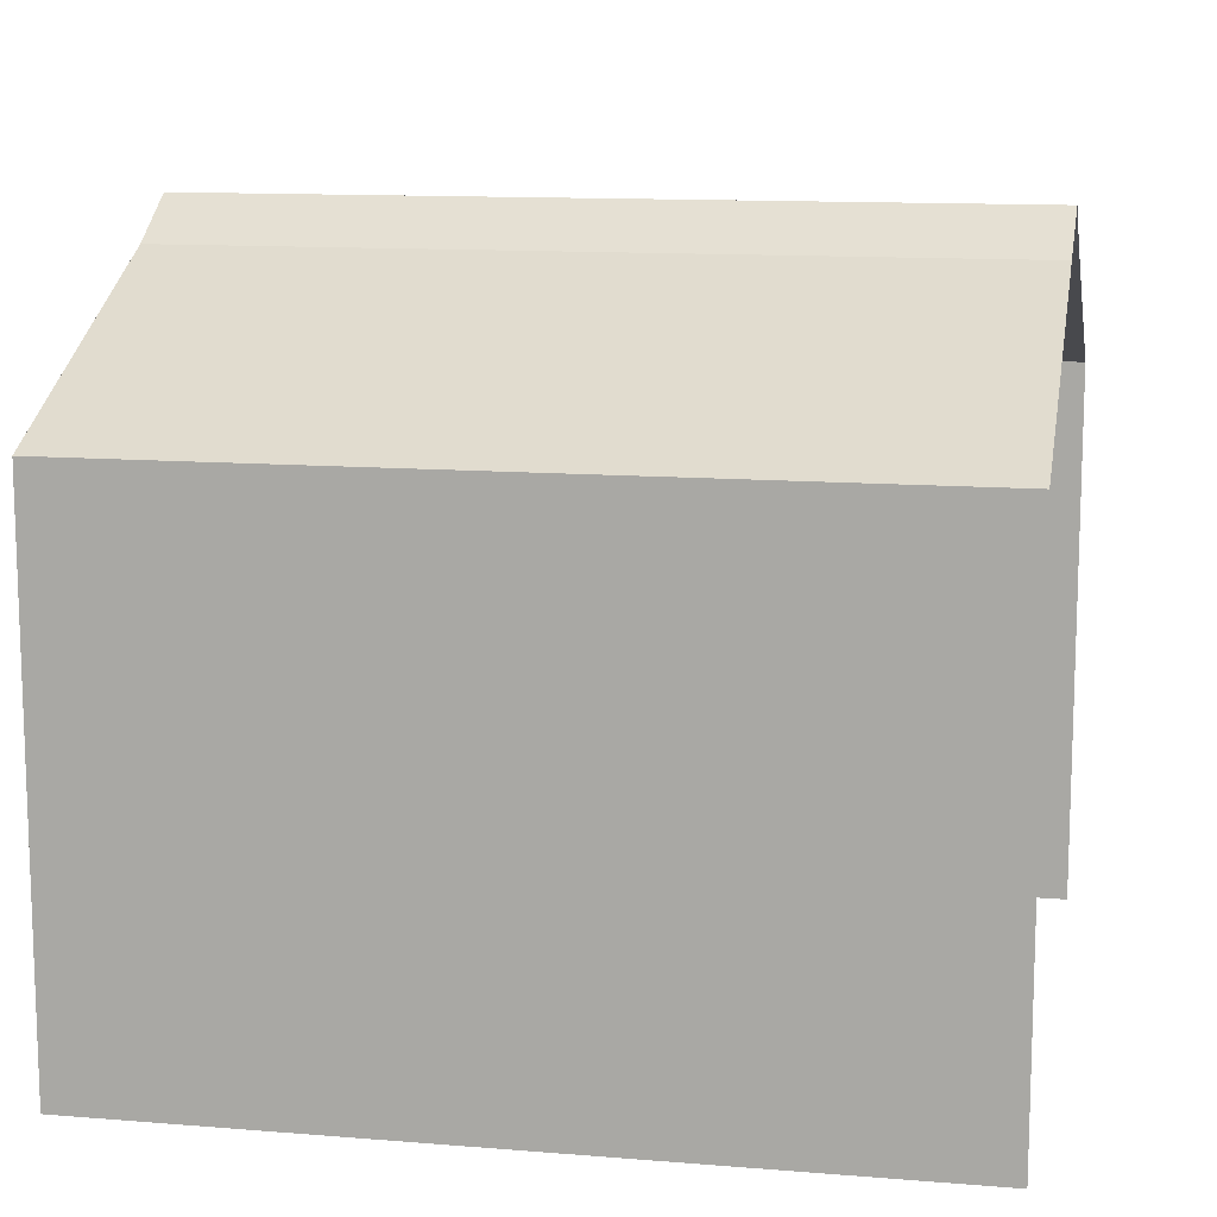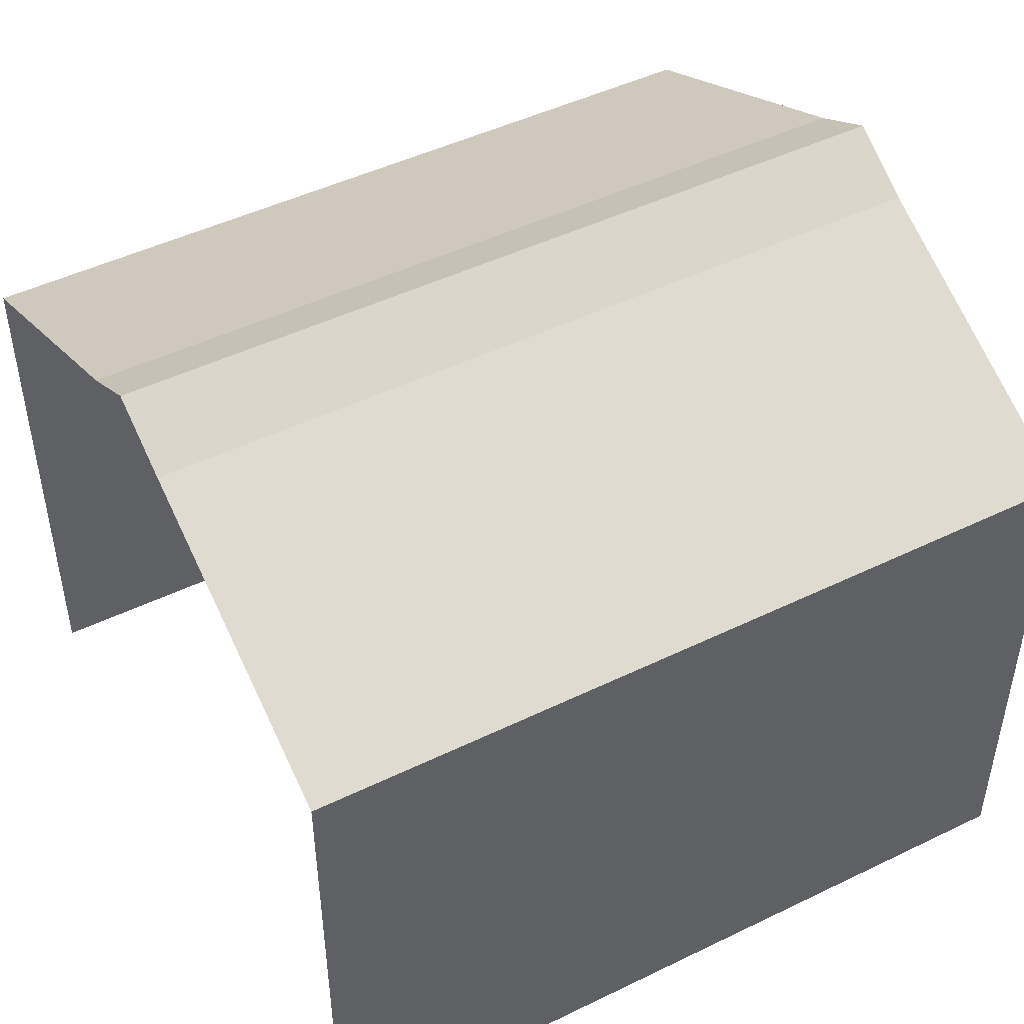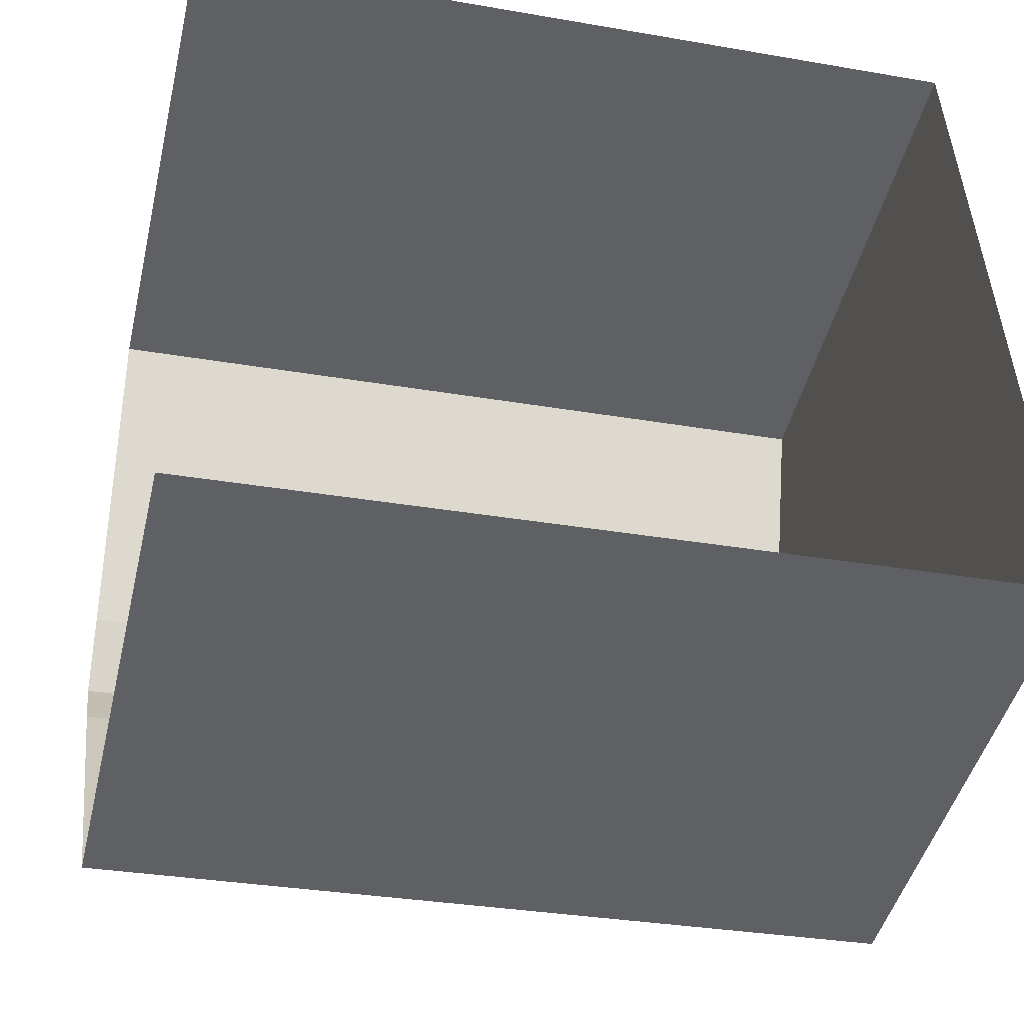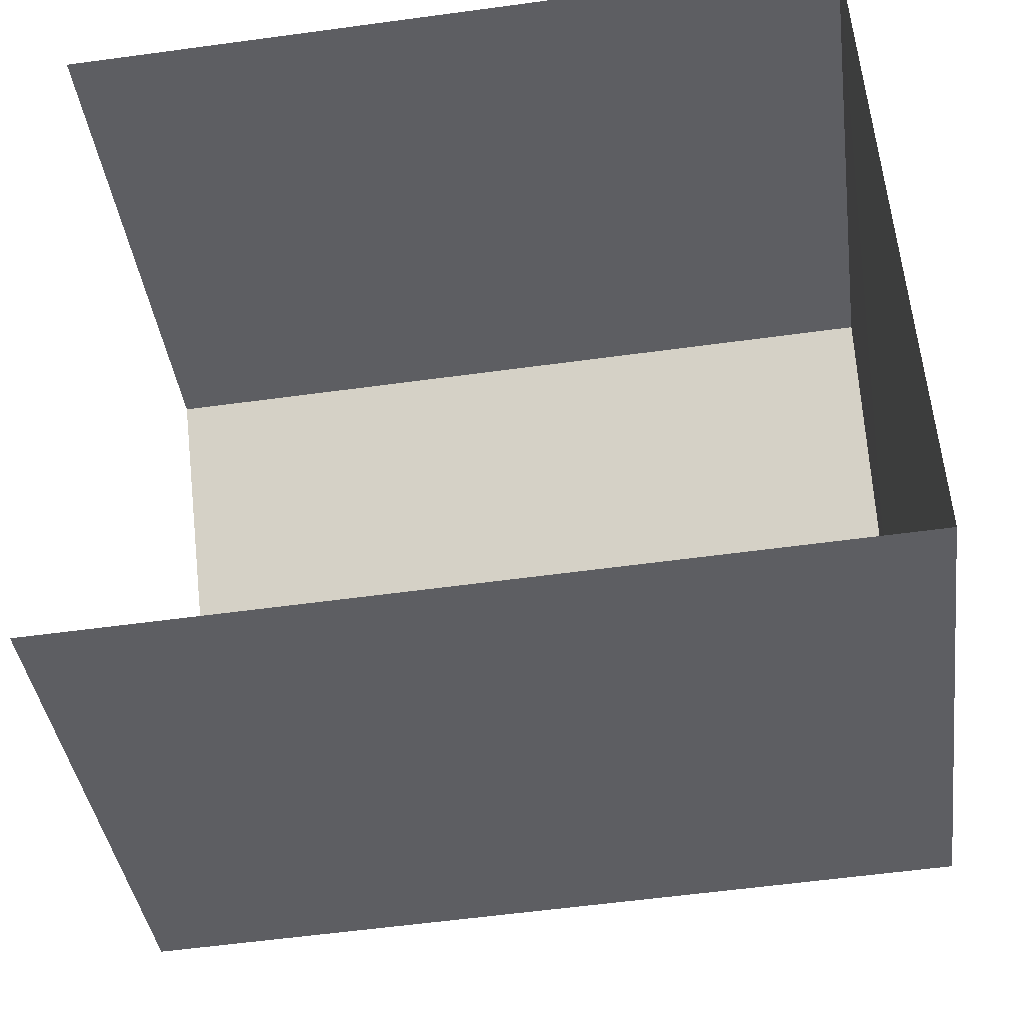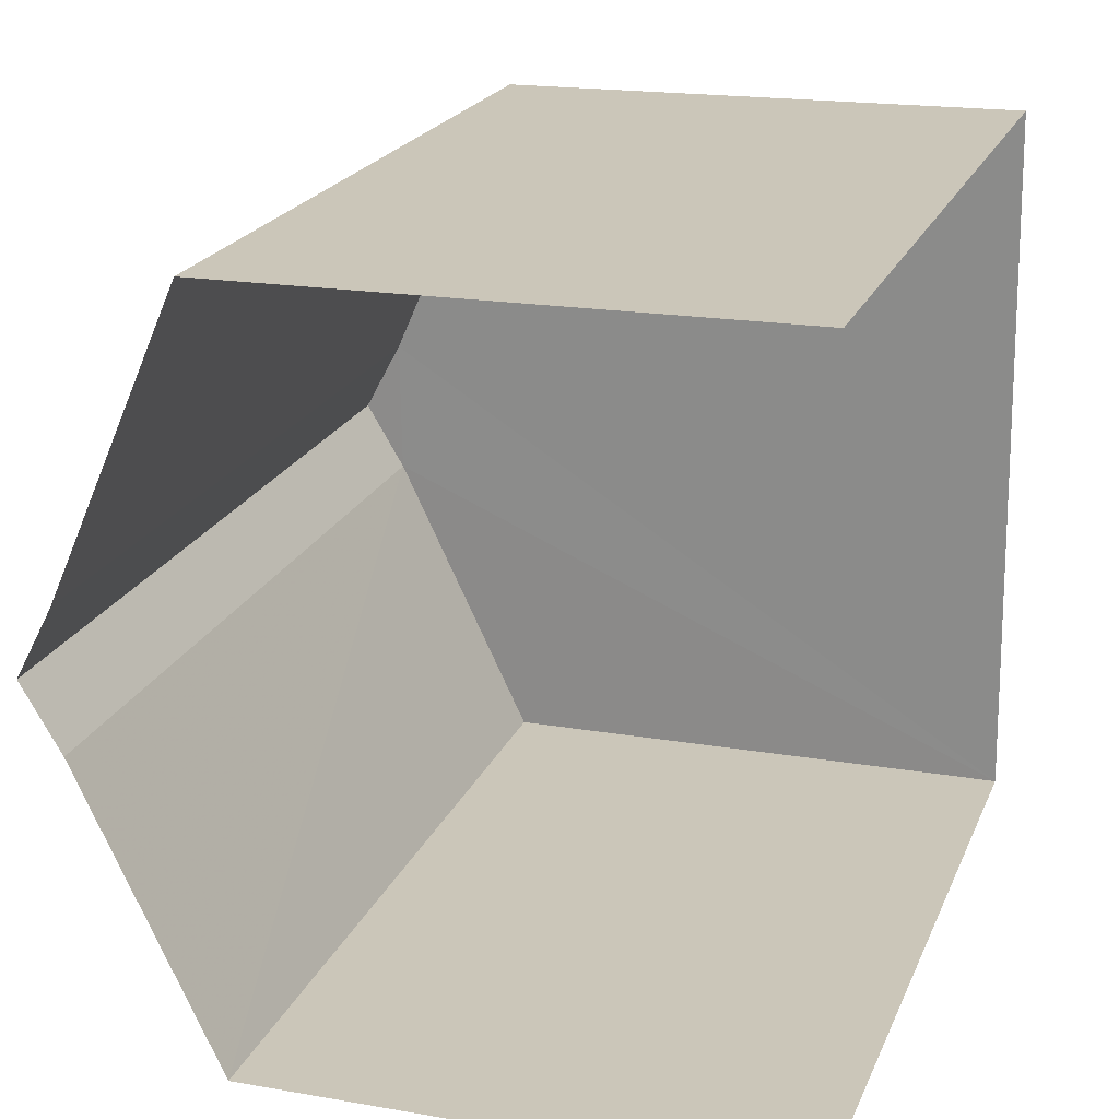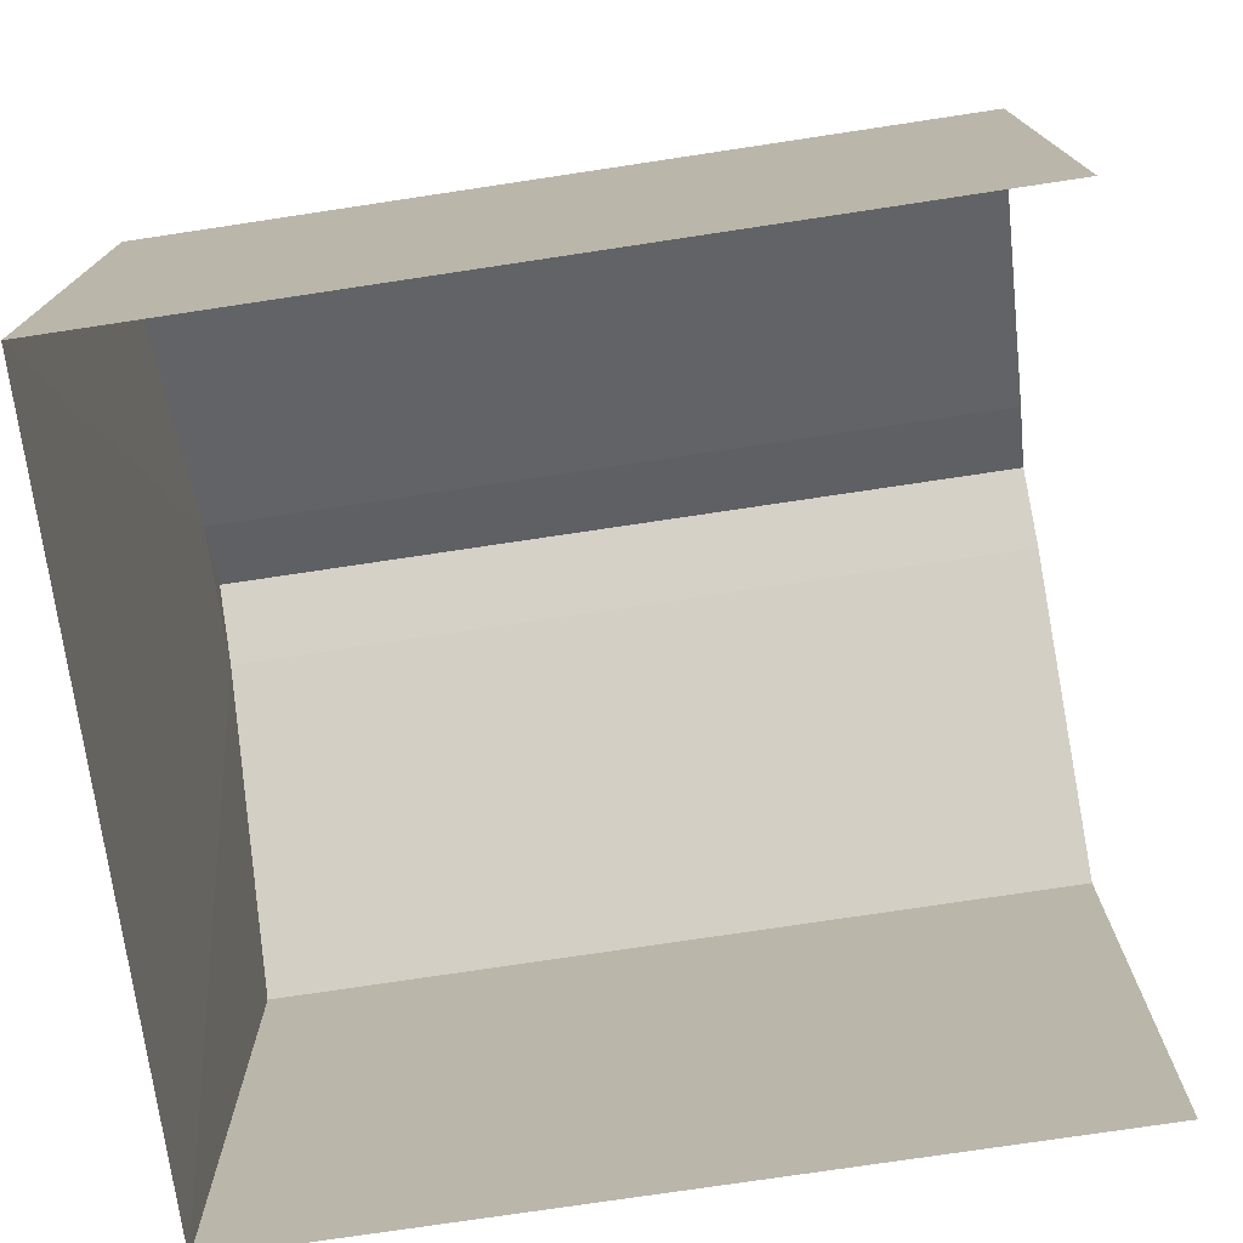
<metadata>
{"format":"obj","ext":"obj","renderer":"f3d","projection":"perspective","resolution":1024,"background":"white","views":[{"elev":12.1,"azim":8.1,"up":"+Z"},{"elev":47.6,"azim":148.6,"up":"+Z"},{"elev":-44.7,"azim":166.7,"up":"+Y"},{"elev":-39.0,"azim":-172.7,"up":"+Y"},{"elev":18.4,"azim":108.6,"up":"+Y"},{"elev":-75.3,"azim":5.7,"up":"+Z"}]}
</metadata>
<code>
v -3.737e+05 -1.033e+05 27.96
v -3.737e+05 -1.033e+05 27.97
v -3.737e+05 -1.033e+05 27.96
v -3.737e+05 -1.033e+05 27.97
v -3.737e+05 -1.033e+05 36.98
v -3.737e+05 -1.033e+05 35.15
v -3.737e+05 -1.033e+05 36.98
v -3.737e+05 -1.033e+05 35.15
v -3.737e+05 -1.033e+05 37.5
v -3.737e+05 -1.033e+05 37.5
v -3.737e+05 -1.033e+05 36.98
v -3.737e+05 -1.033e+05 36.98
v -3.737e+05 -1.033e+05 35.15
v -3.737e+05 -1.033e+05 35.15
f 1 2 3
f 1 4 2
f 11 1 3
f 3 13 11
f 7 6 1
f 10 7 11
f 11 7 1
f 5 6 7
f 5 8 6
f 9 7 10
f 9 5 7
f 11 12 9
f 10 11 9
f 13 14 12
f 11 13 12
f 8 4 1
f 6 8 1
f 14 3 2
f 14 13 3
f 12 2 4
f 4 8 5
f 12 14 2
f 9 12 5
f 5 12 4

</code>
